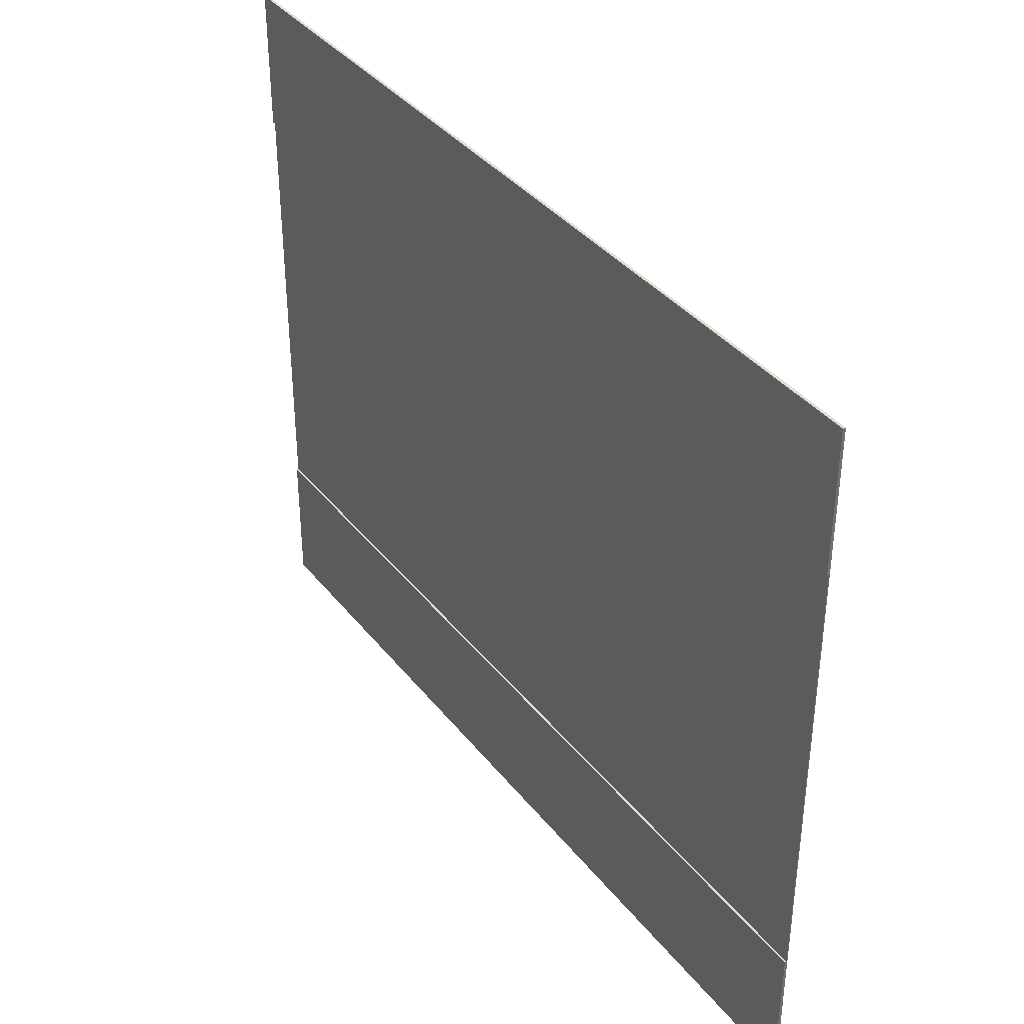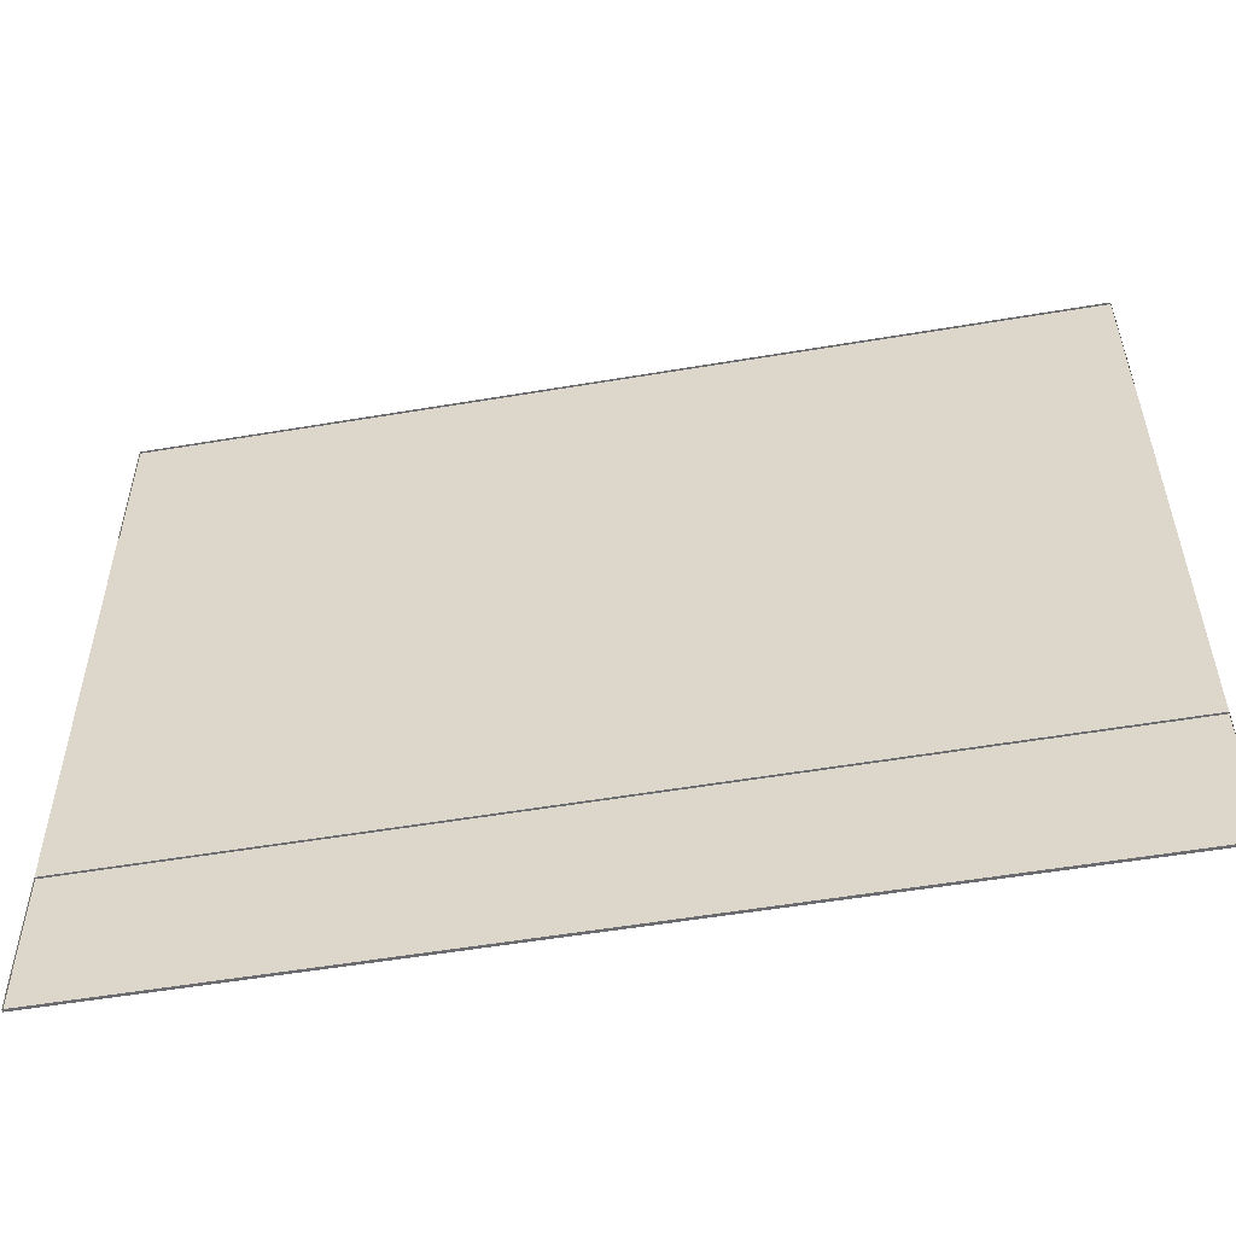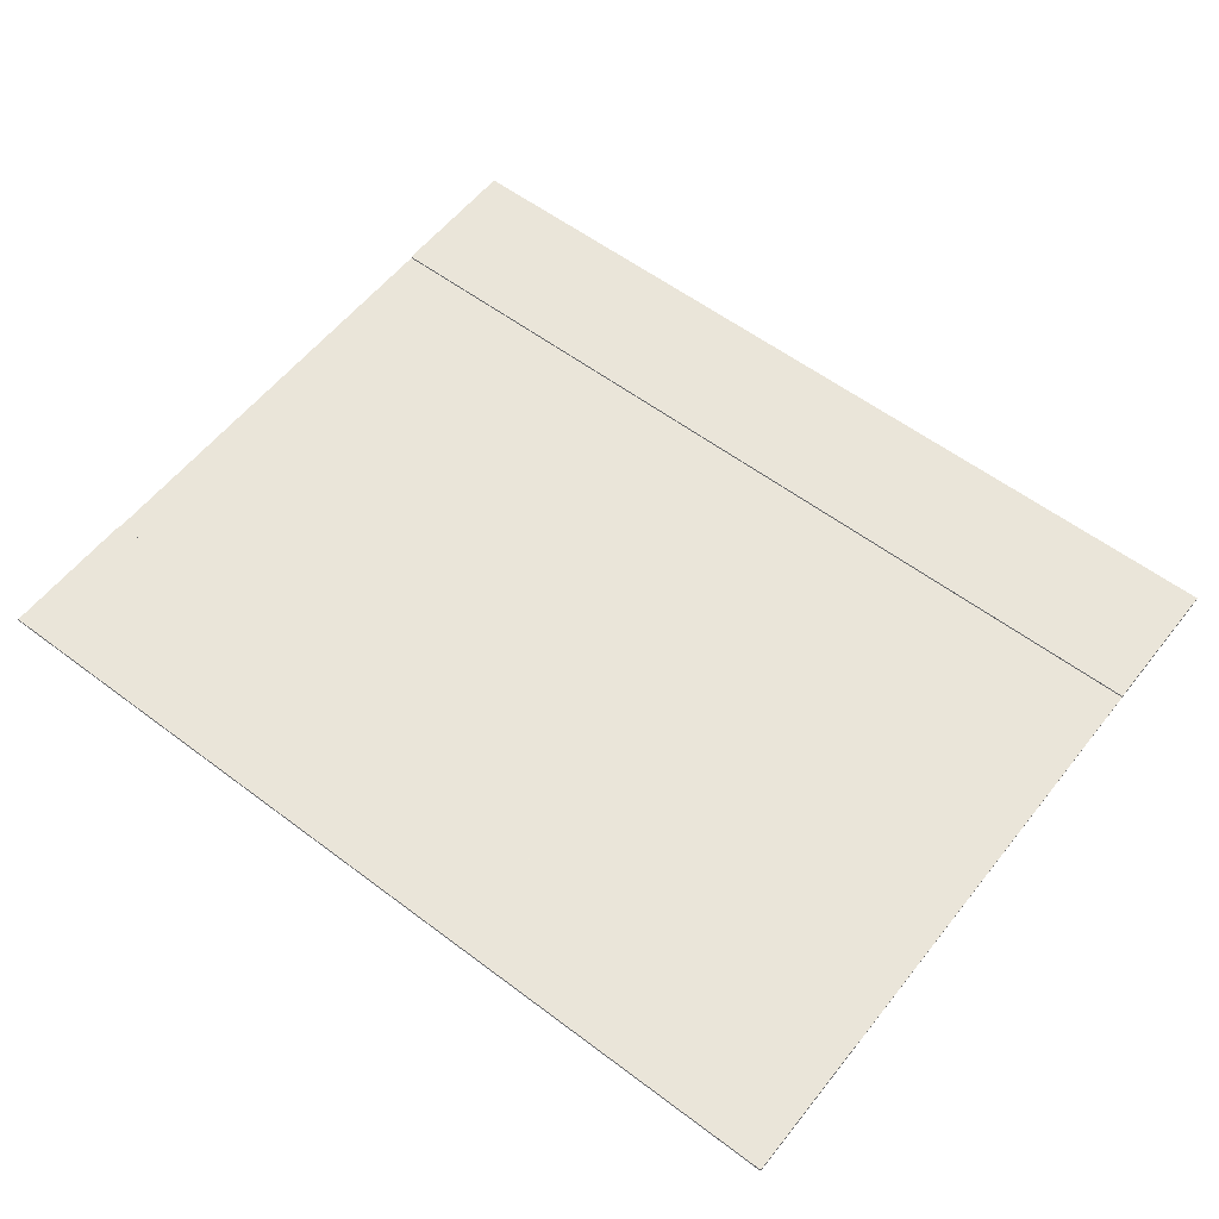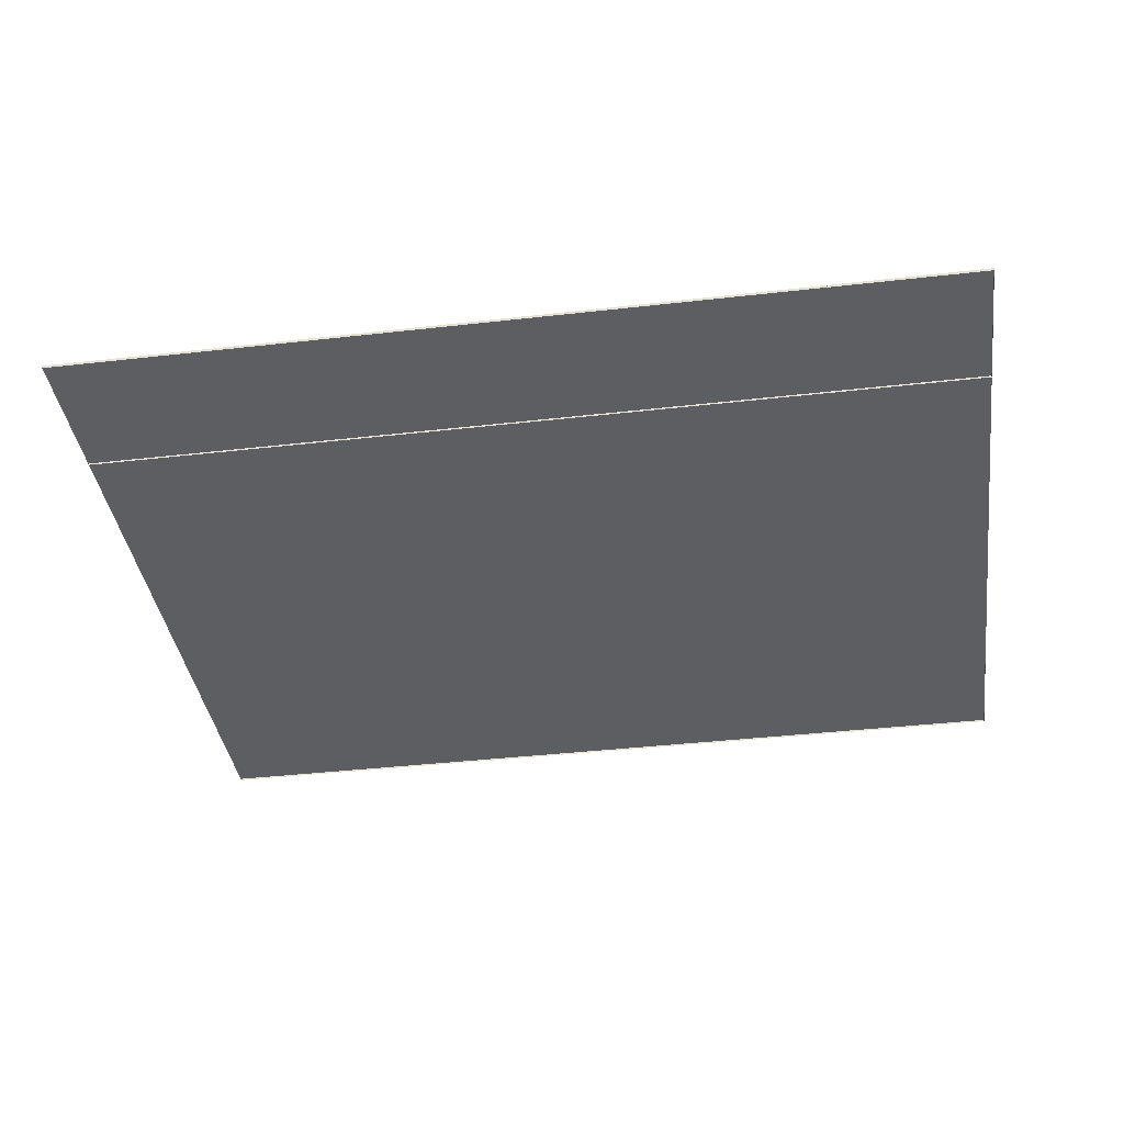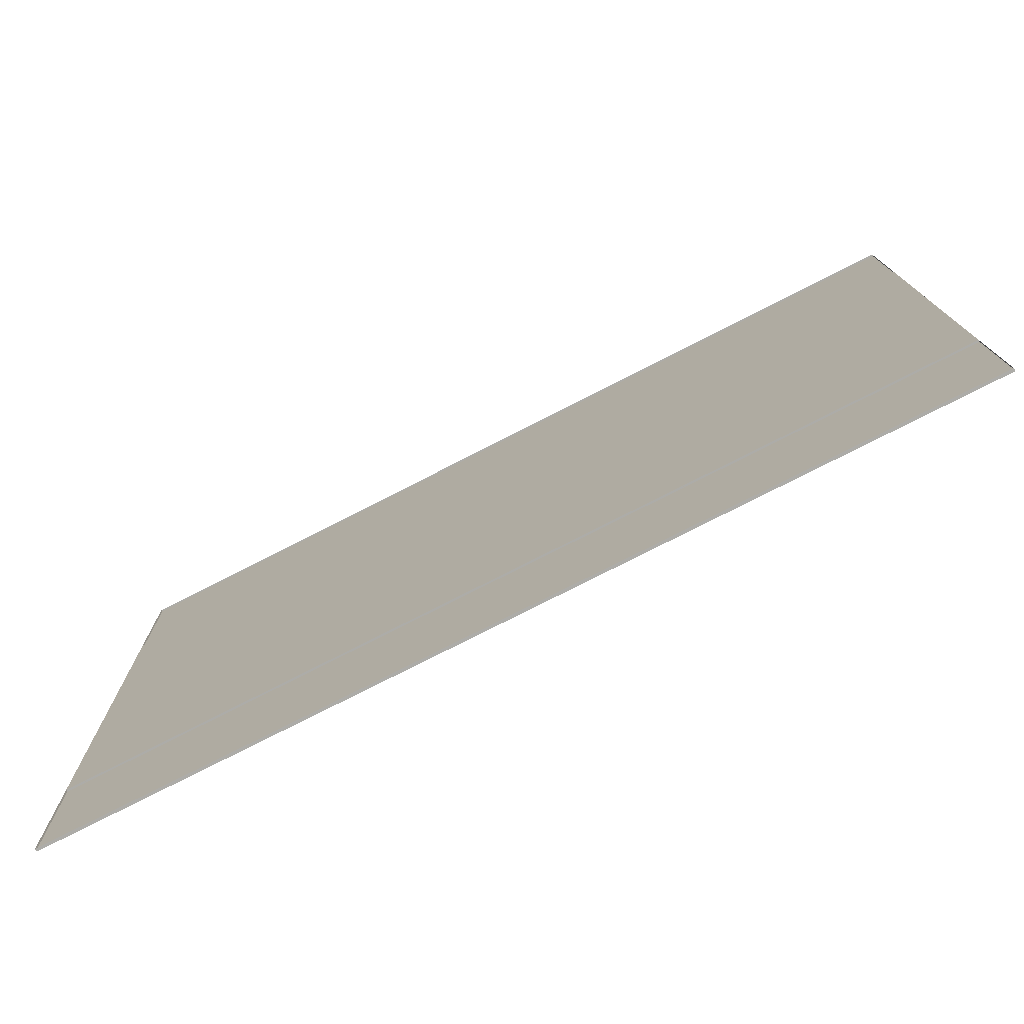
<metadata>
{"format":"obj","ext":"obj","renderer":"f3d","projection":"perspective","resolution":1024,"background":"white","views":[{"elev":37.3,"azim":-123.5,"up":"+Z"},{"elev":-53.6,"azim":10.1,"up":"+Z"},{"elev":57.7,"azim":37.8,"up":"+Y"},{"elev":-38.6,"azim":-172.0,"up":"+Y"},{"elev":-76.5,"azim":27.0,"up":"+Z"}]}
</metadata>
<code>
v -8.644 -0.006155 -8.172
v -8.648 -0.006155 -7.168
v -6.638 -0.006155 -8.165
v -6.641 -0.006155 -7.162
v -8.643 -0.006155 -8.488
v -6.637 -0.006155 -8.482
v -8.649 -0.006155 -6.852
v -6.642 -0.006155 -6.846
v -6.638 -0.001865 -8.165
v -8.644 -0.001865 -8.172
v -8.648 -0.001865 -7.168
v -6.641 -0.001865 -7.162
v -6.637 -0.001865 -8.482
v -8.643 -0.001865 -8.488
v -8.649 -0.001865 -6.852
v -6.642 -0.001865 -6.846
v -8.644 -0.004095 -8.172
v -8.648 -0.004095 -7.168
v -6.638 -0.004095 -8.165
v -6.641 -0.004095 -7.162
v -8.643 -0.004095 -8.488
v -6.637 -0.004095 -8.482
v -8.649 -0.004095 -6.852
v -6.642 -0.004095 -6.846
v -6.638 0.000195 -8.165
v -8.644 0.000195 -8.172
v -8.648 0.000195 -7.168
v -6.641 0.000195 -7.162
v -6.637 0.000195 -8.482
v -8.643 0.000195 -8.488
v -8.649 0.000195 -6.852
v -6.642 0.000195 -6.846
f 1 3 4 2
f 2 11 15 7
f 7 15 16 8
f 10 14 13 9
f 12 16 15 11
f 6 13 14 5
f 1 10 9 3
f 8 16 12 4
f 3 9 13 6
f 5 14 10 1
f 4 12 11 2
f 17 18 20 19
f 18 23 31 27
f 23 24 32 31
f 26 25 29 30
f 28 27 31 32
f 22 21 30 29
f 17 19 25 26
f 24 20 28 32
f 19 22 29 25
f 21 17 26 30
f 20 18 27 28
f 7 8 24 23
f 4 3 19 20
f 2 7 23 18
f 6 5 21 22
f 8 4 20 24
f 3 6 22 19
f 1 2 18 17
f 5 1 17 21

</code>
